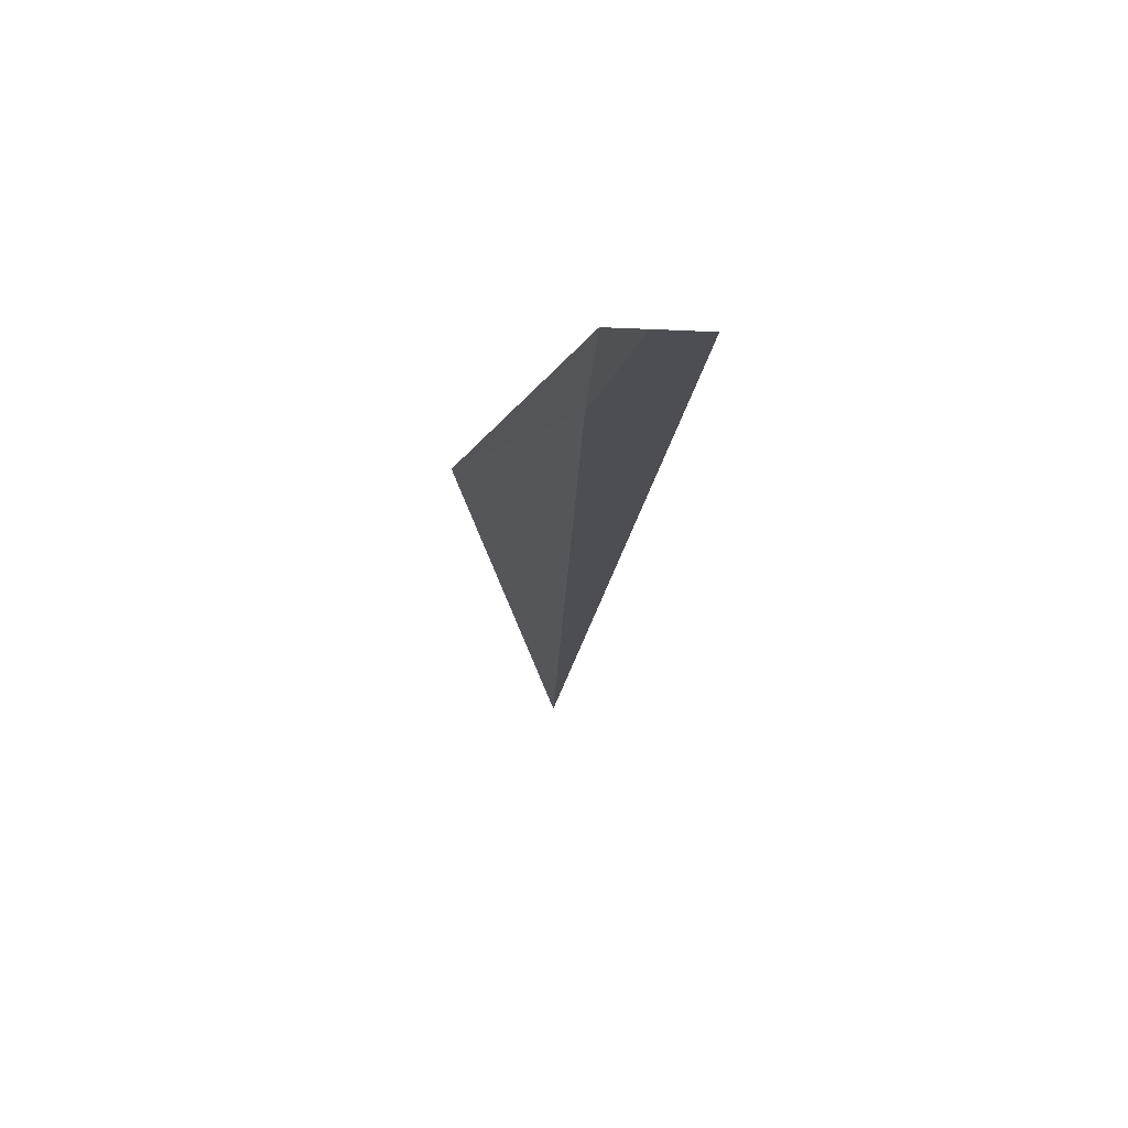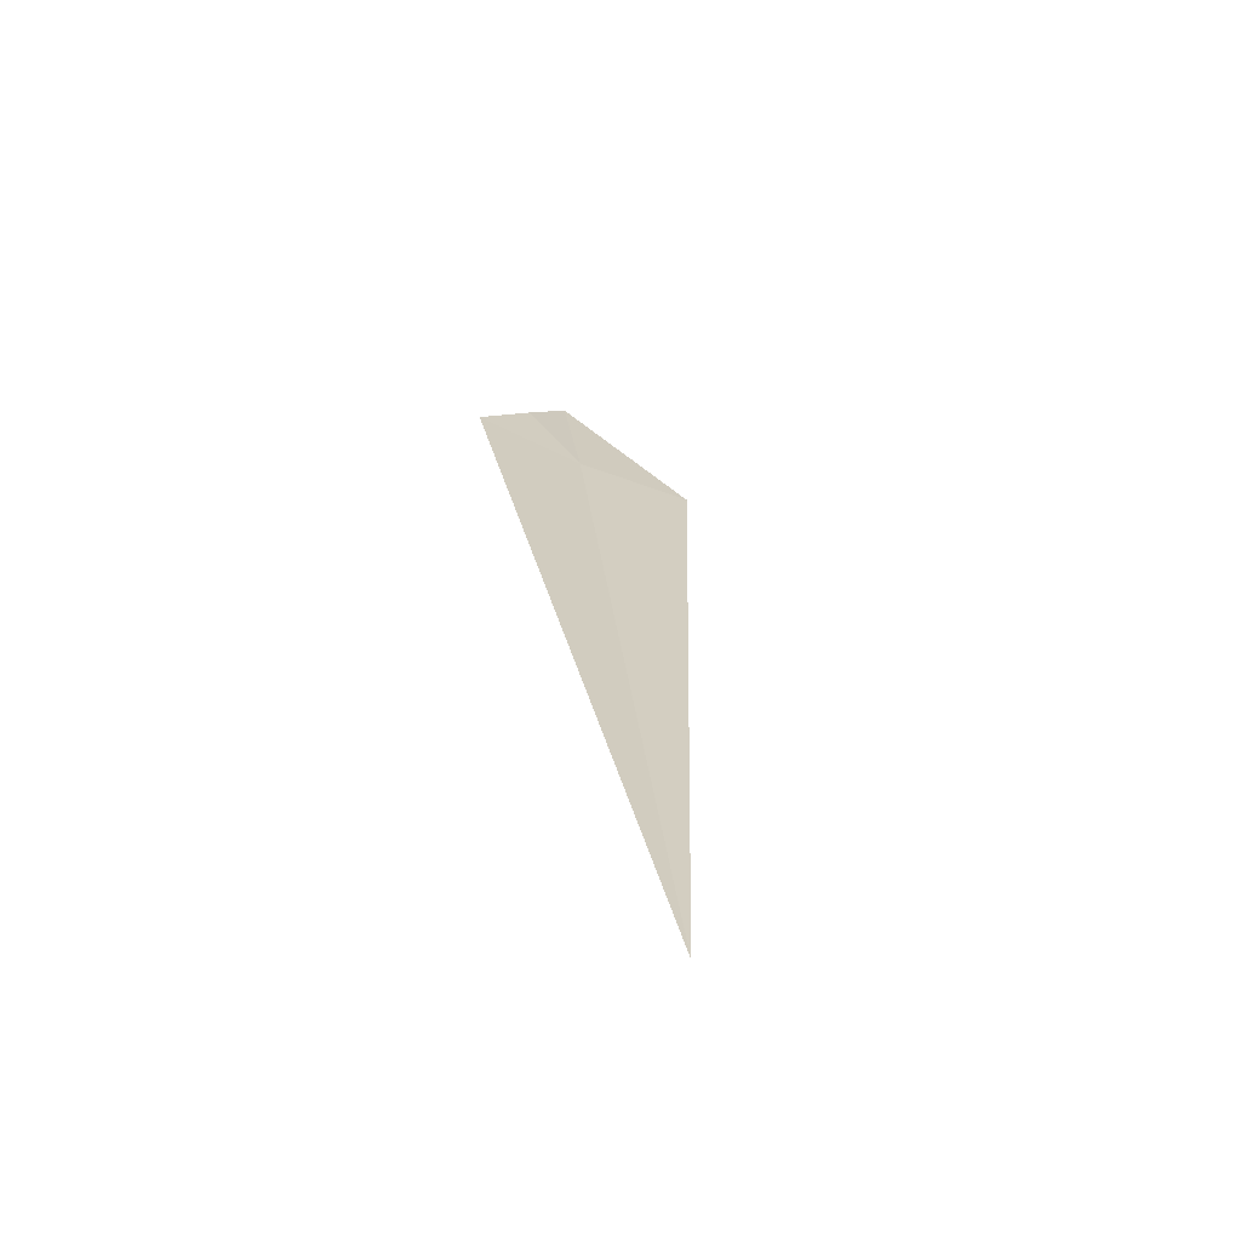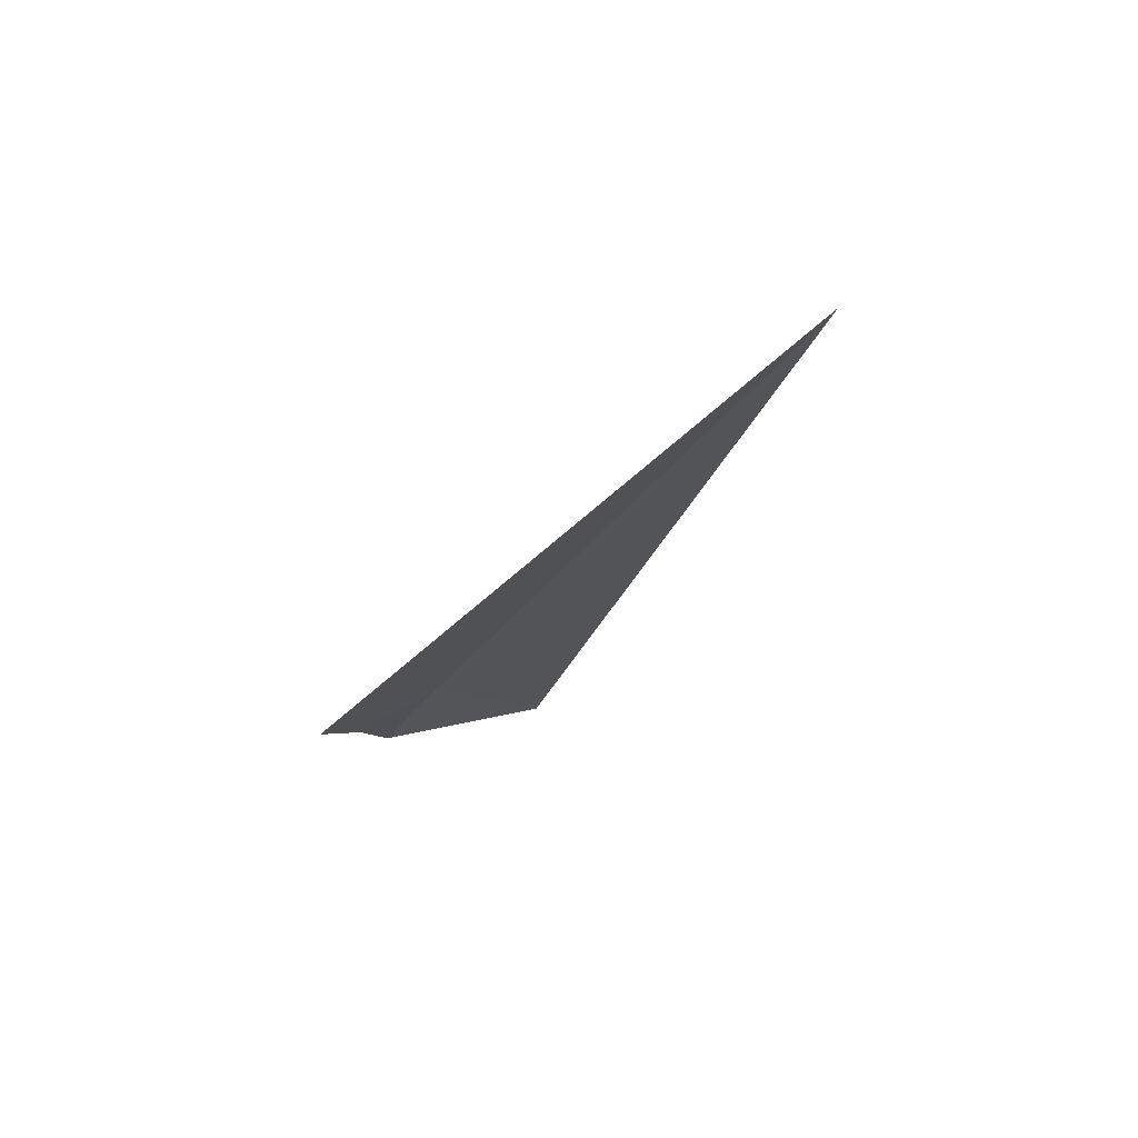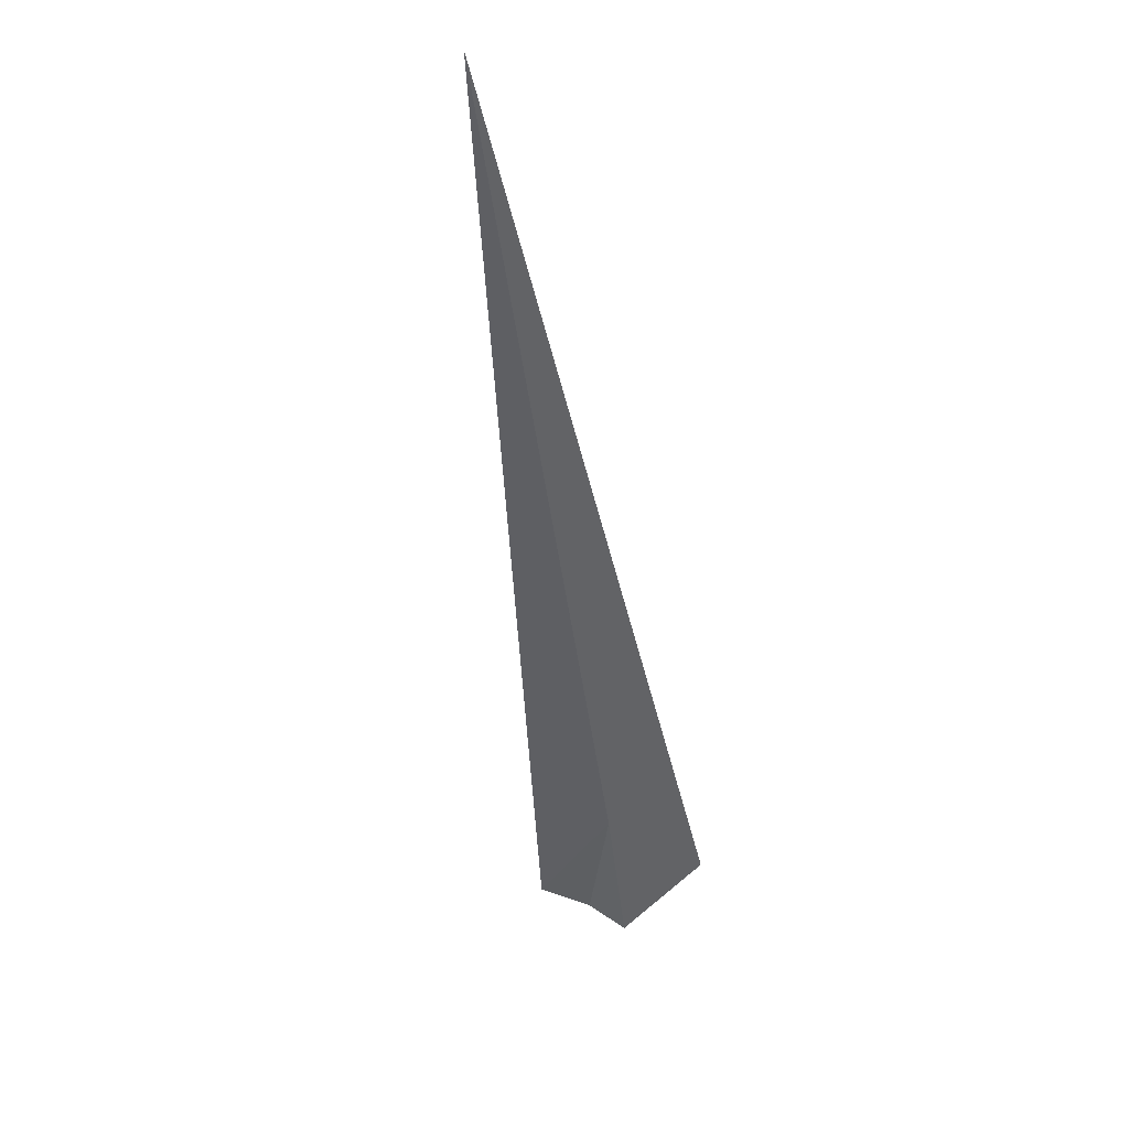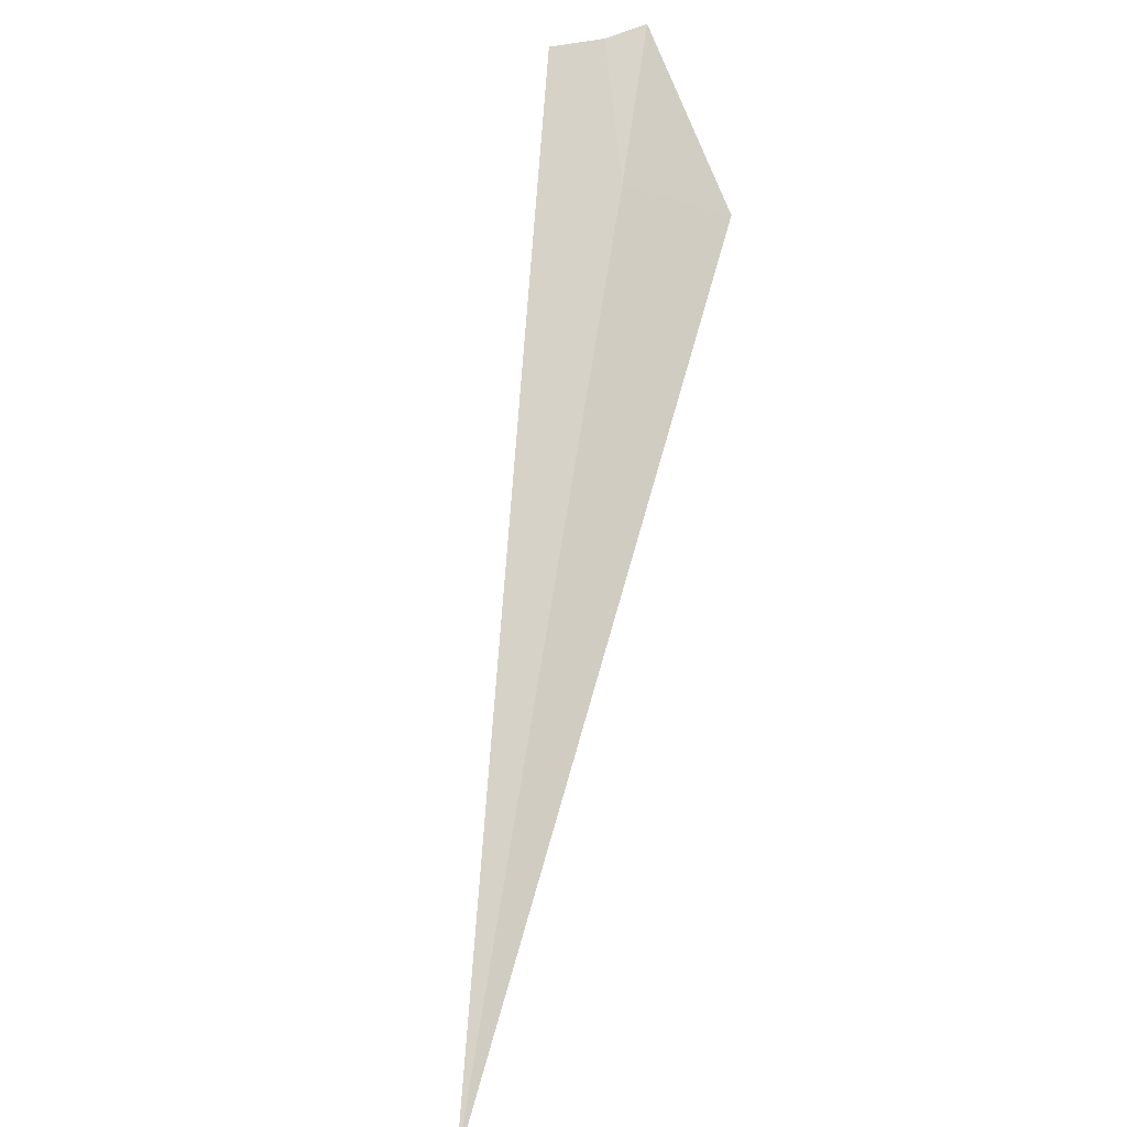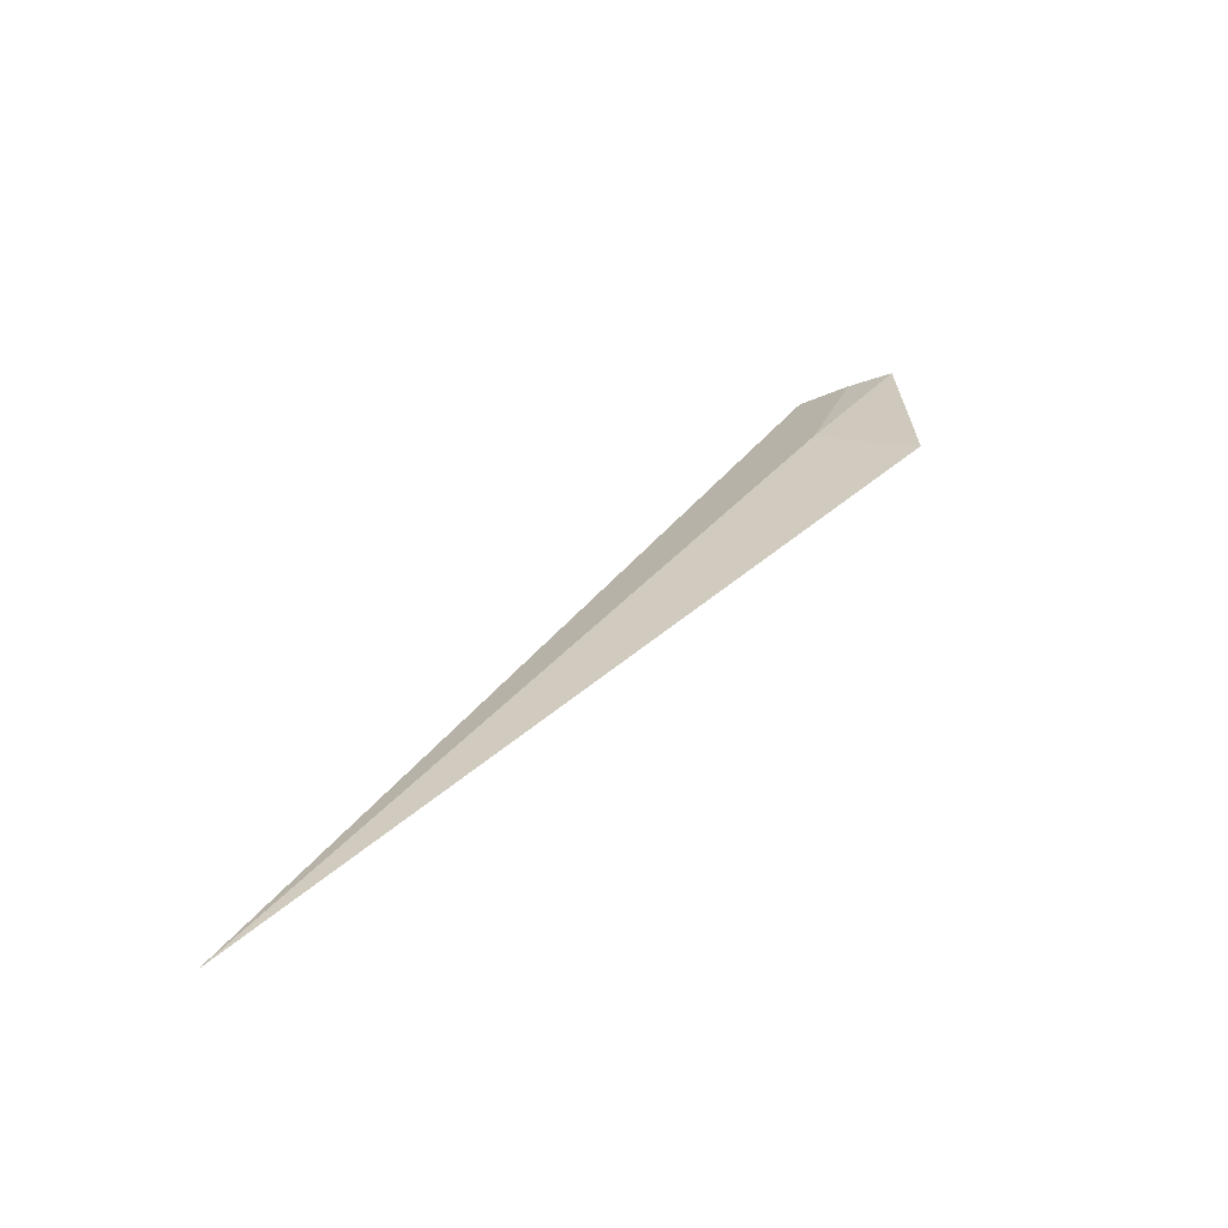
<metadata>
{"format":"obj","ext":"obj","renderer":"f3d","projection":"perspective","resolution":1024,"background":"white","views":[{"elev":-63.0,"azim":177.5,"up":"+Z"},{"elev":69.2,"azim":-7.5,"up":"+Z"},{"elev":27.9,"azim":-30.7,"up":"+Z"},{"elev":-1.1,"azim":10.9,"up":"+Z"},{"elev":31.4,"azim":13.3,"up":"+Y"},{"elev":-24.0,"azim":47.2,"up":"+Y"}]}
</metadata>
<code>
v 0.4635 3.043 14.94
v 0.8817 2.893 14.79
v 0.4635 0.3405 17.64
v 0.08304 3.466 14.6
v 0.2972 3.493 14.53
v 0.4495 3.532 14.42
f 1 4 5
f 1 5 6
f 1 6 2
f 1 2 3
f 1 3 4

</code>
